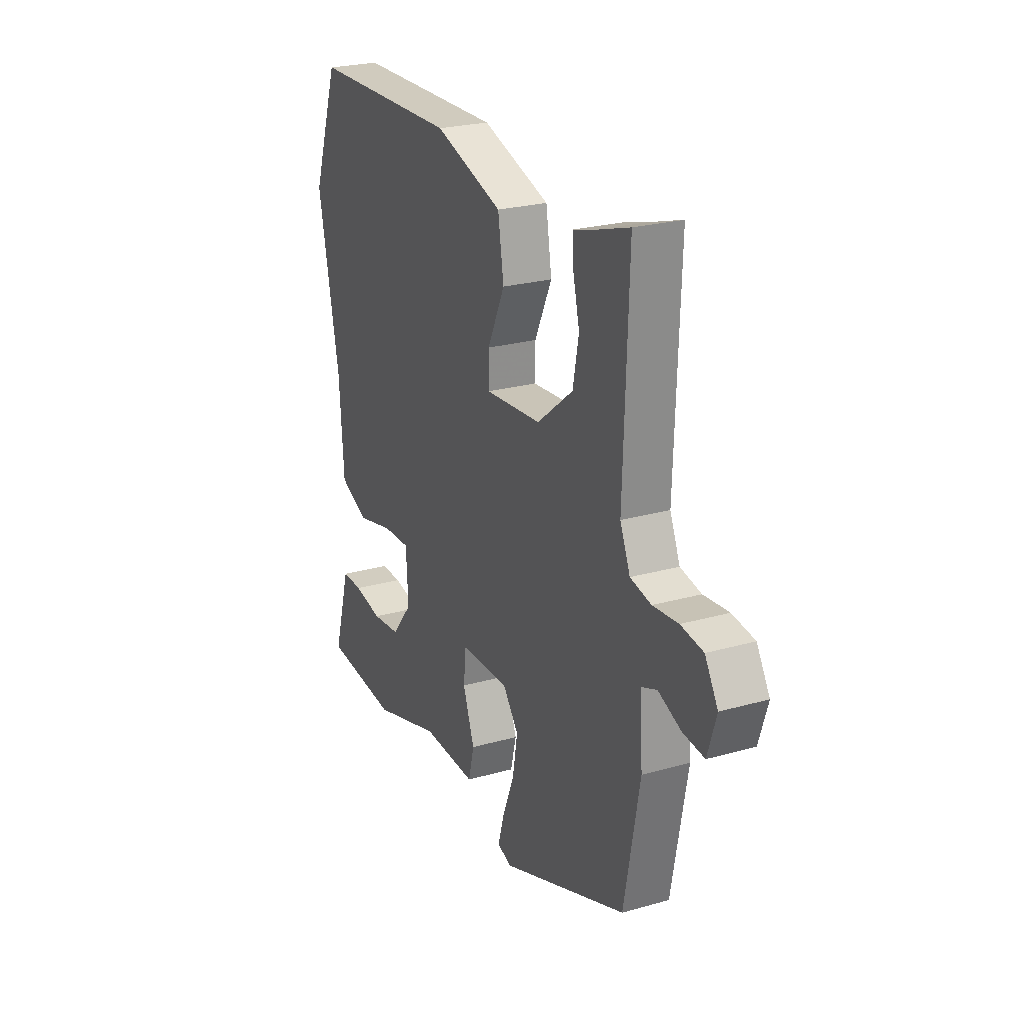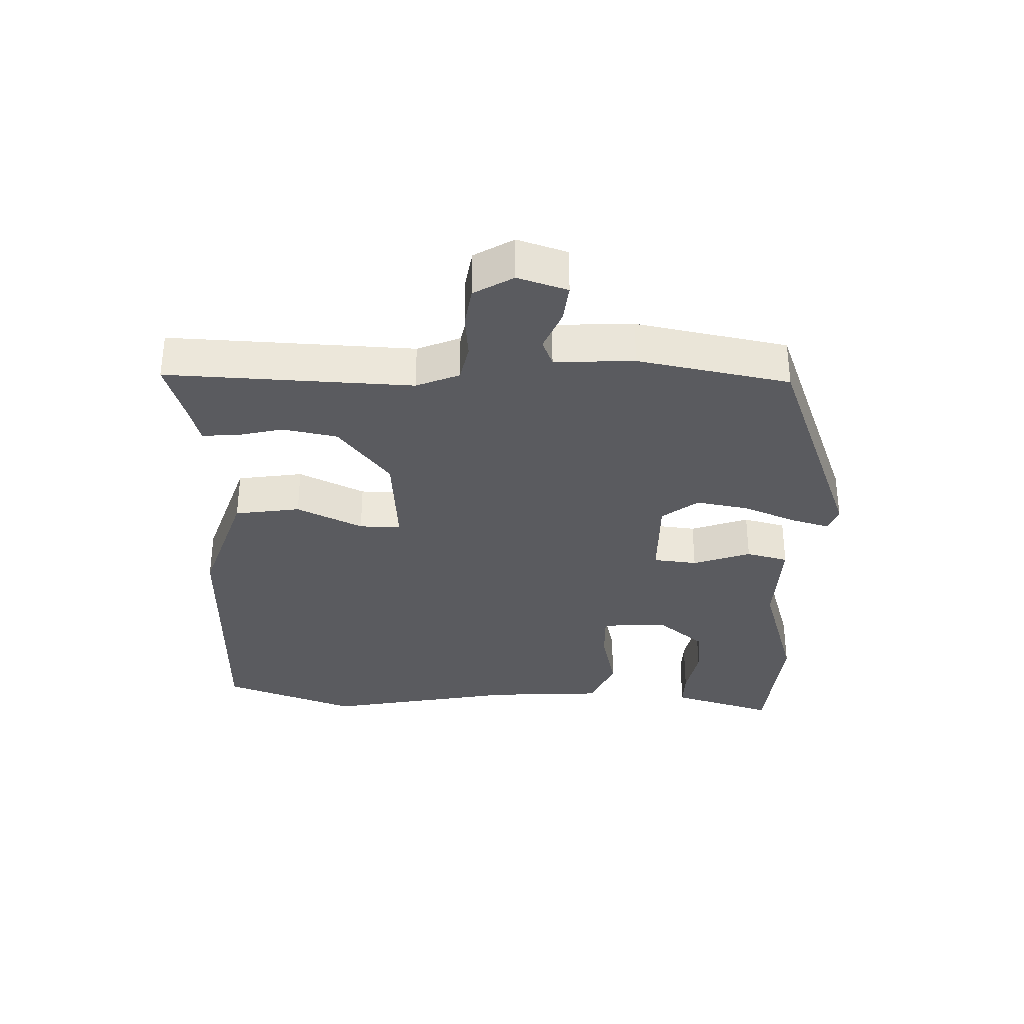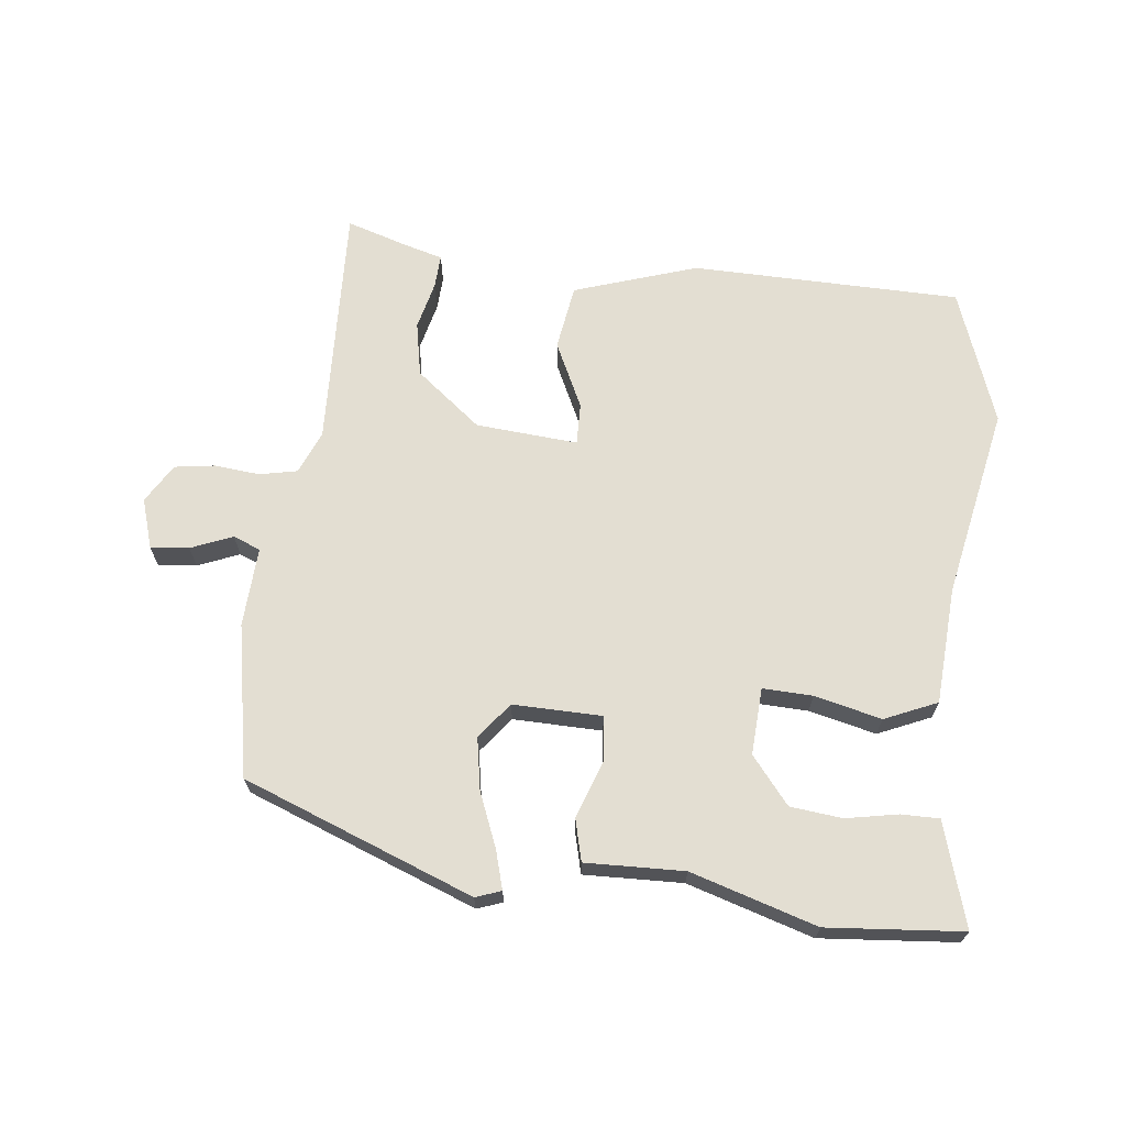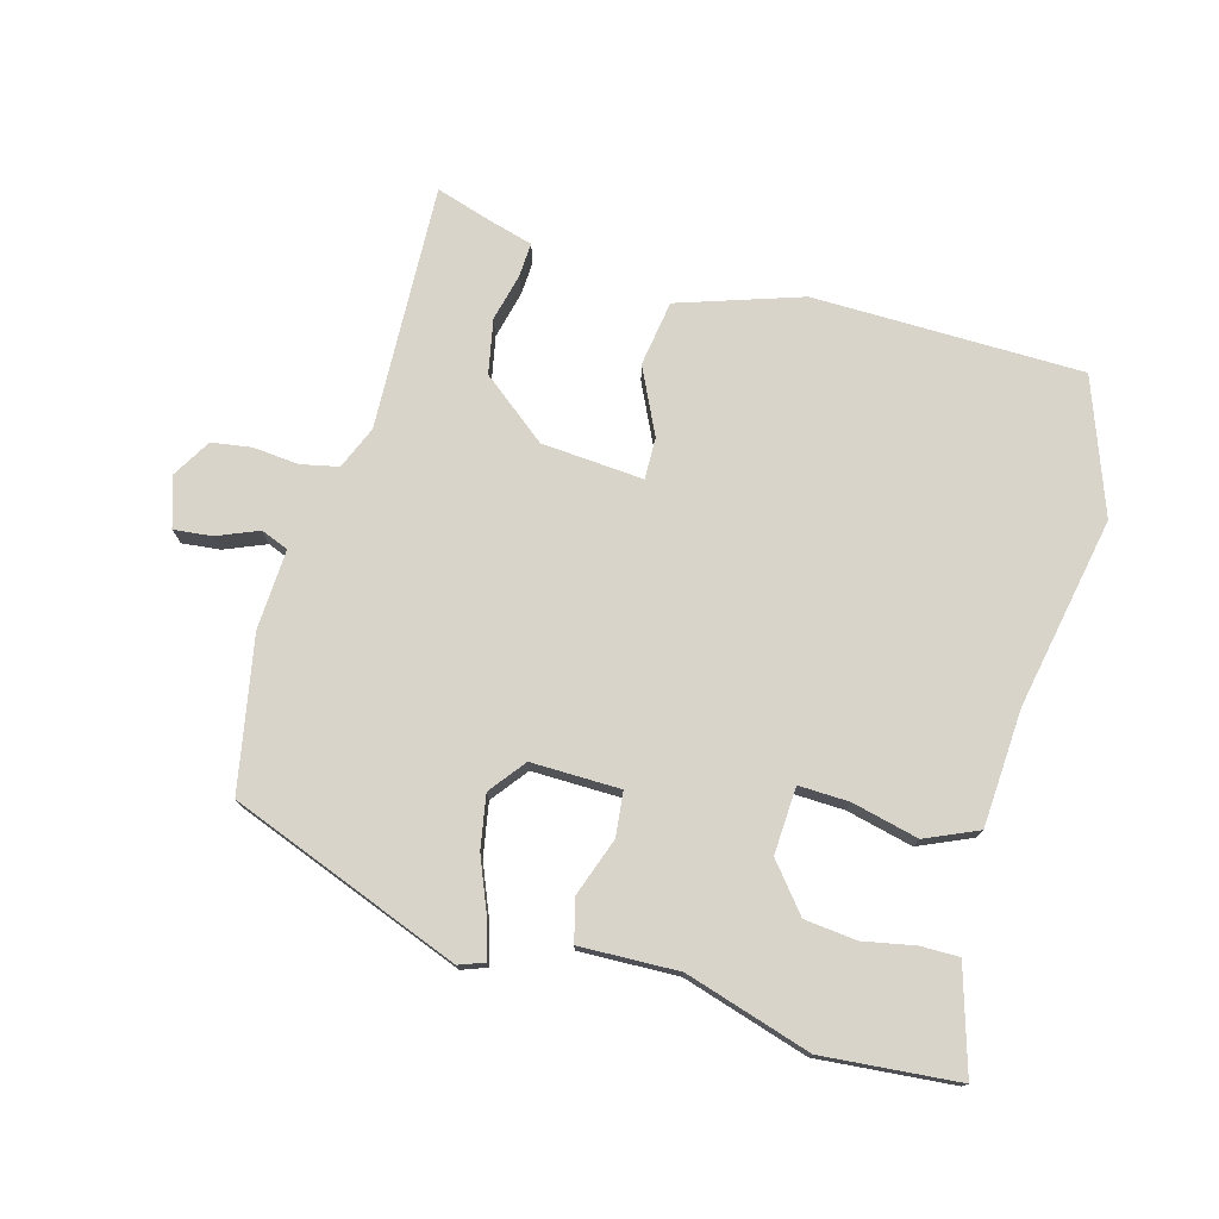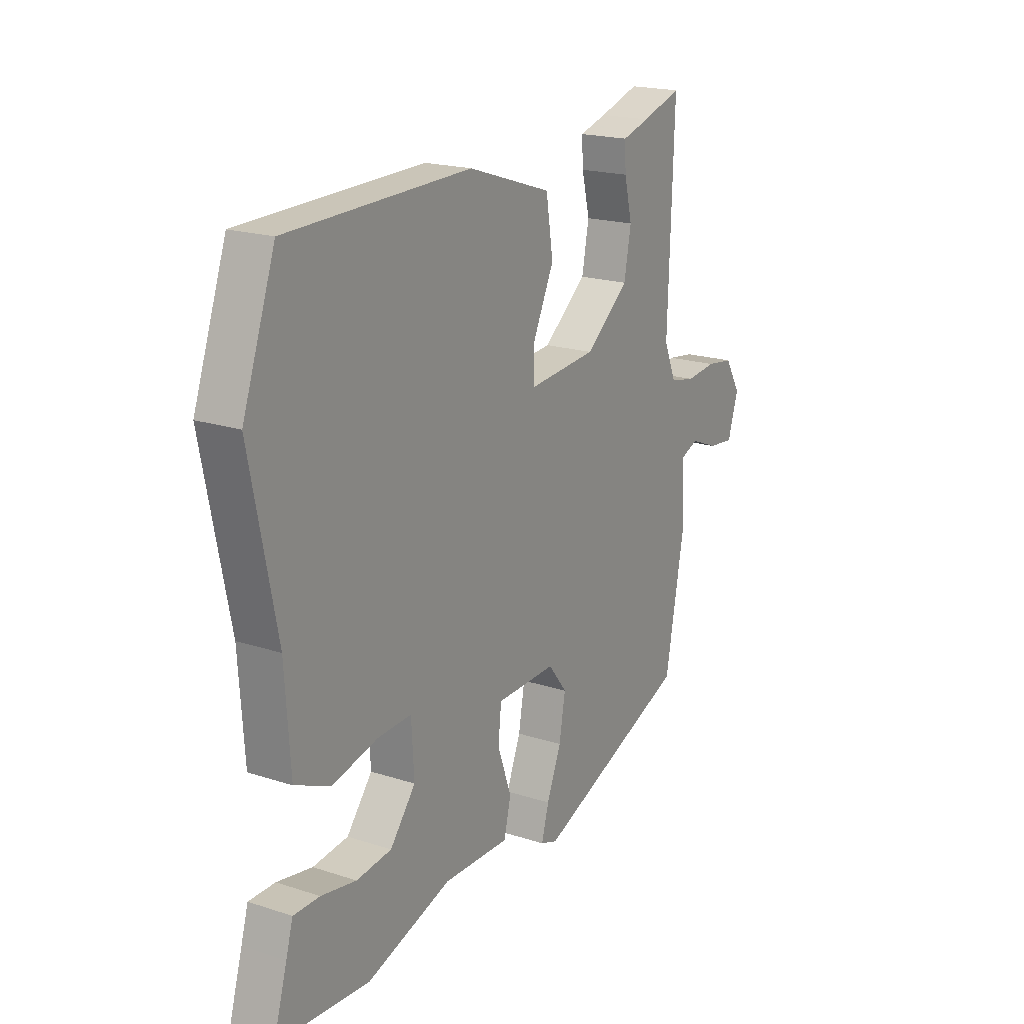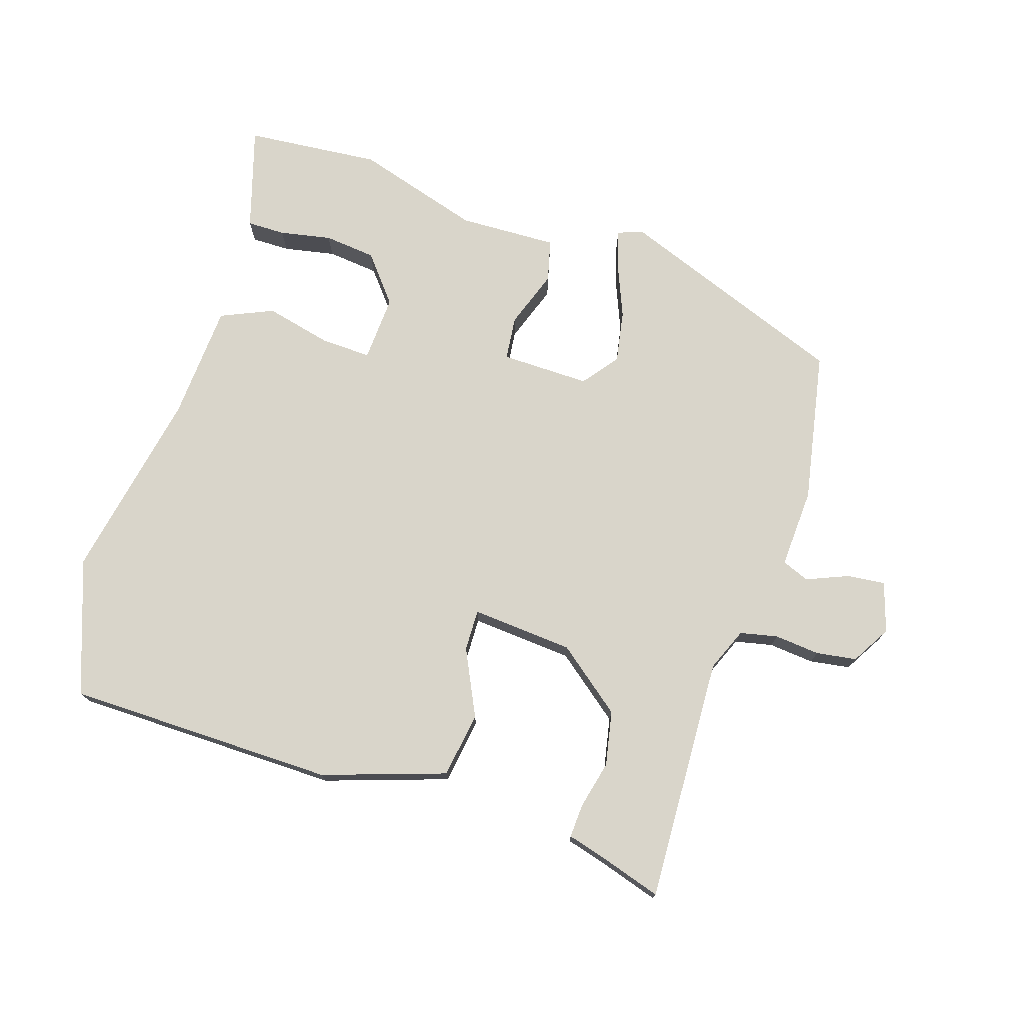
<metadata>
{"format":"obj","ext":"obj","renderer":"f3d","projection":"perspective","resolution":1024,"background":"white","views":[{"elev":24.6,"azim":65.1,"up":"+Z"},{"elev":-33.3,"azim":87.9,"up":"+Y"},{"elev":67.6,"azim":-173.7,"up":"+Y"},{"elev":75.7,"azim":-164.8,"up":"+Y"},{"elev":19.5,"azim":-58.8,"up":"+Z"},{"elev":74.6,"azim":17.4,"up":"+Y"}]}
</metadata>
<code>
v -0.343 0.07 -0.513
v -0.552 0.07 -0.496
v -0.521 0.07 -0.391
v -0.505 0.07 -0.336
v -0.446 0.07 -0.336
v -0.366 0.07 -0.351
v -0.286 0.07 -0.342
v -0.228 0.07 -0.27
v -0.234 0.07 -0.167
v -0.311 0.07 -0.17
v -0.414 0.07 -0.195
v -0.495 0.07 -0.16
v -0.507 0.07 0.02
v -0.566 0.07 0.315
v -0.492 0.07 0.523
v -0.077 0.07 0.531
v 0.113 0.07 0.469
v 0.129 0.07 0.368
v 0.081 0.07 0.266
v 0.08 0.07 0.202
v 0.237 0.07 0.215
v 0.337 0.07 0.295
v 0.353 0.07 0.379
v 0.335 0.07 0.453
v 0.332 0.07 0.505
v 0.395 0.07 0.523
v 0.486 0.07 0.552
v 0.473 0.07 0.173
v 0.501 0.07 0.107
v 0.559 0.07 0.095
v 0.629 0.07 0.102
v 0.691 0.07 0.093
v 0.727 0.07 0.033
v 0.703 0.07 -0.044
v 0.644 0.07 -0.038
v 0.58 0.07 -0.012
v 0.538 0.07 -0.029
v 0.545 0.07 -0.152
v 0.502 0.07 -0.387
v 0.148 0.07 -0.524
v 0.109 0.07 -0.51
v 0.126 0.07 -0.45
v 0.159 0.07 -0.368
v 0.173 0.07 -0.287
v 0.13 0.07 -0.232
v -0.007 0.07 -0.235
v -0.014 0.07 -0.303
v 0.018 0.07 -0.392
v 0.002 0.07 -0.457
v -0.15 0.07 -0.453
v -0.343 0 -0.513
v -0.552 0 -0.496
v -0.521 0 -0.391
v -0.505 0 -0.336
v -0.446 0 -0.336
v -0.366 0 -0.351
v -0.286 0 -0.342
v -0.228 0 -0.27
v -0.234 0 -0.167
v -0.311 0 -0.17
v -0.414 0 -0.195
v -0.495 0 -0.16
v -0.507 0 0.02
v -0.566 0 0.315
v -0.492 0 0.523
v -0.077 0 0.531
v 0.113 0 0.469
v 0.129 0 0.368
v 0.081 0 0.266
v 0.08 0 0.202
v 0.237 0 0.215
v 0.337 0 0.295
v 0.353 0 0.379
v 0.335 0 0.453
v 0.332 0 0.505
v 0.395 0 0.523
v 0.486 0 0.552
v 0.473 0 0.173
v 0.501 0 0.107
v 0.559 0 0.095
v 0.629 0 0.102
v 0.691 0 0.093
v 0.727 0 0.033
v 0.703 0 -0.044
v 0.644 0 -0.038
v 0.58 0 -0.012
v 0.538 0 -0.029
v 0.545 0 -0.152
v 0.502 0 -0.387
v 0.148 0 -0.524
v 0.109 0 -0.51
v 0.126 0 -0.45
v 0.159 0 -0.368
v 0.173 0 -0.287
v 0.13 0 -0.232
v -0.007 0 -0.235
v -0.014 0 -0.303
v 0.018 0 -0.392
v 0.002 0 -0.457
v -0.15 0 -0.453
f 47 48 49 50
f 46 47 50 1
f 40 41 42 43
f 40 43 44
f 37 38 39 40
f 37 40 44
f 33 34 35 36
f 31 32 33 36
f 30 31 36 37
f 29 30 37 44
f 26 27 28
f 24 25 26 28
f 23 24 28 29
f 22 23 29
f 21 22 29 44
f 16 17 18 19
f 16 19 20
f 13 14 15 16
f 13 16 20
f 10 11 12 13
f 9 10 13 20
f 8 9 20 21
f 3 4 5 6
f 3 6 7
f 2 3 7
f 46 1 2 7
f 21 44 45
f 21 45 46
f 7 8 21 46
f 100 99 98 97
f 51 100 97 96
f 93 92 91 90
f 94 93 90
f 90 89 88 87
f 94 90 87
f 86 85 84 83
f 86 83 82 81
f 87 86 81 80
f 94 87 80 79
f 78 77 76
f 78 76 75 74
f 79 78 74 73
f 79 73 72
f 94 79 72 71
f 69 68 67 66
f 70 69 66
f 66 65 64 63
f 70 66 63
f 63 62 61 60
f 70 63 60 59
f 71 70 59 58
f 56 55 54 53
f 57 56 53
f 57 53 52
f 57 52 51 96
f 95 94 71
f 96 95 71
f 96 71 58 57
f 1 51 52 2
f 2 52 53 3
f 3 53 54 4
f 4 54 55 5
f 5 55 56 6
f 6 56 57 7
f 7 57 58 8
f 8 58 59 9
f 9 59 60 10
f 10 60 61 11
f 11 61 62 12
f 12 62 63 13
f 13 63 64 14
f 14 64 65 15
f 15 65 66 16
f 16 66 67 17
f 17 67 68 18
f 18 68 69 19
f 19 69 70 20
f 20 70 71 21
f 21 71 72 22
f 22 72 73 23
f 23 73 74 24
f 24 74 75 25
f 25 75 76 26
f 26 76 77 27
f 27 77 78 28
f 28 78 79 29
f 29 79 80 30
f 30 80 81 31
f 31 81 82 32
f 32 82 83 33
f 33 83 84 34
f 34 84 85 35
f 35 85 86 36
f 36 86 87 37
f 37 87 88 38
f 38 88 89 39
f 39 89 90 40
f 40 90 91 41
f 41 91 92 42
f 42 92 93 43
f 43 93 94 44
f 44 94 95 45
f 45 95 96 46
f 46 96 97 47
f 47 97 98 48
f 48 98 99 49
f 49 99 100 50
f 50 100 51 1

</code>
